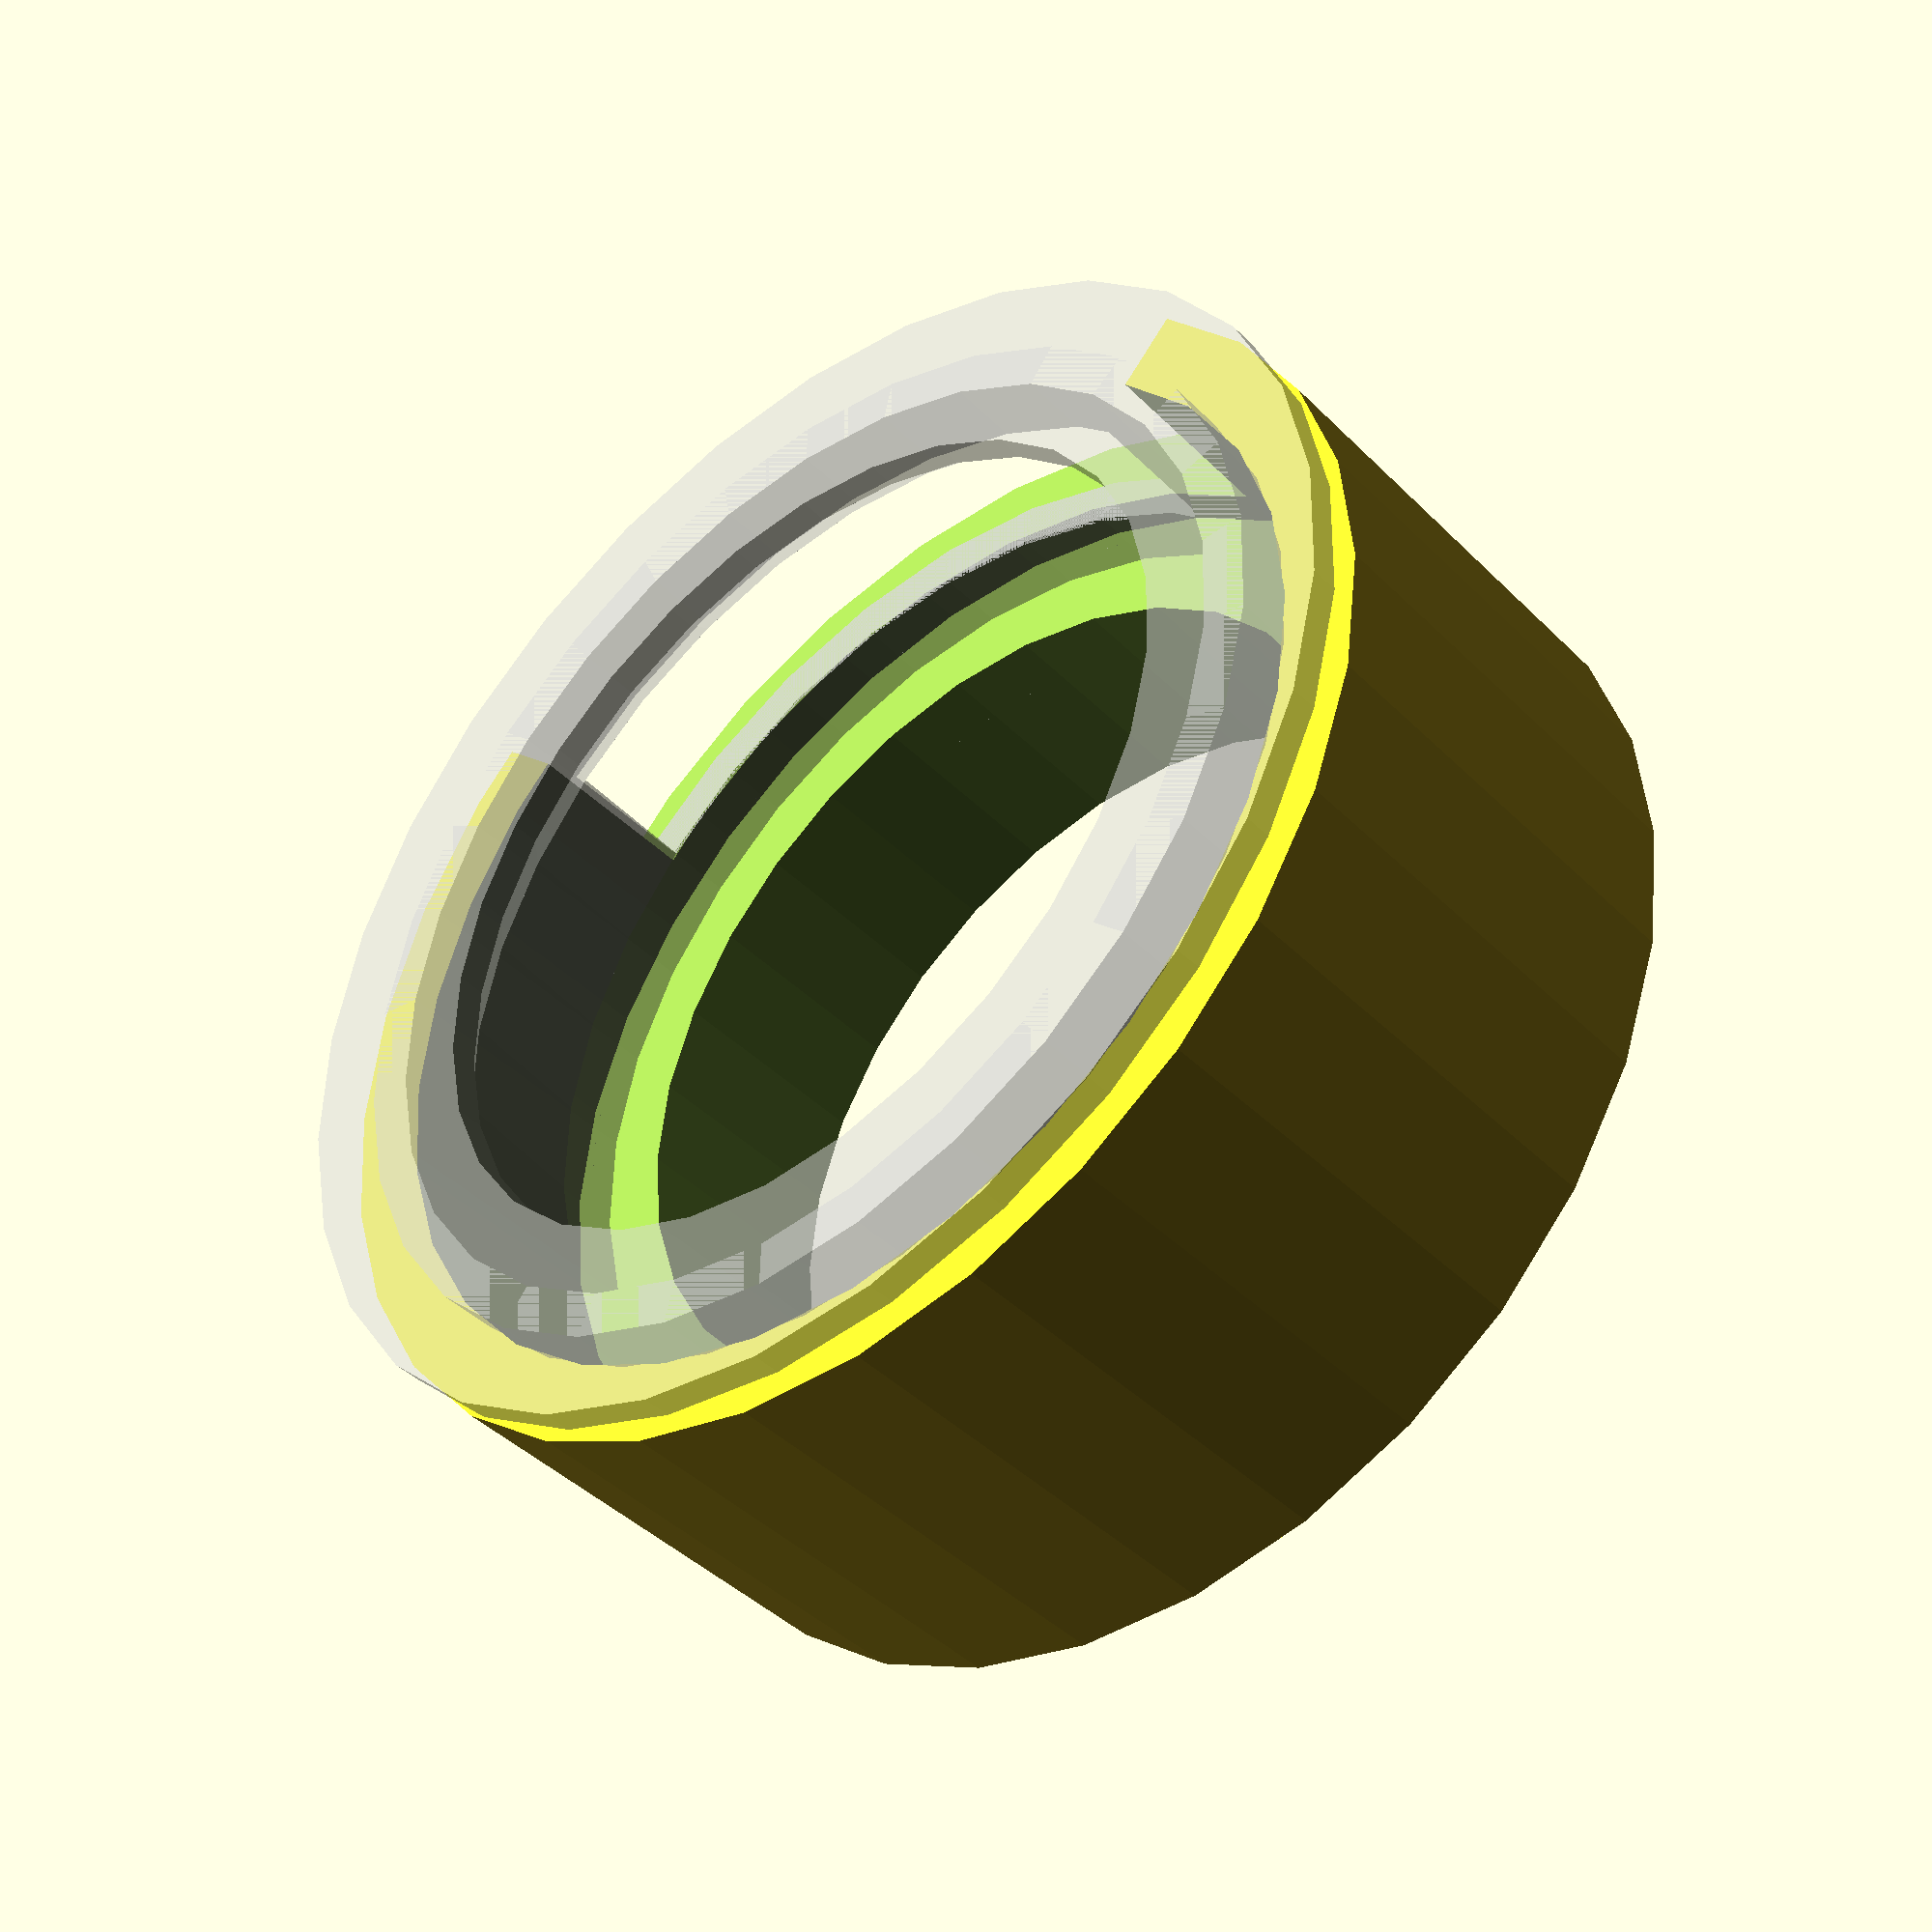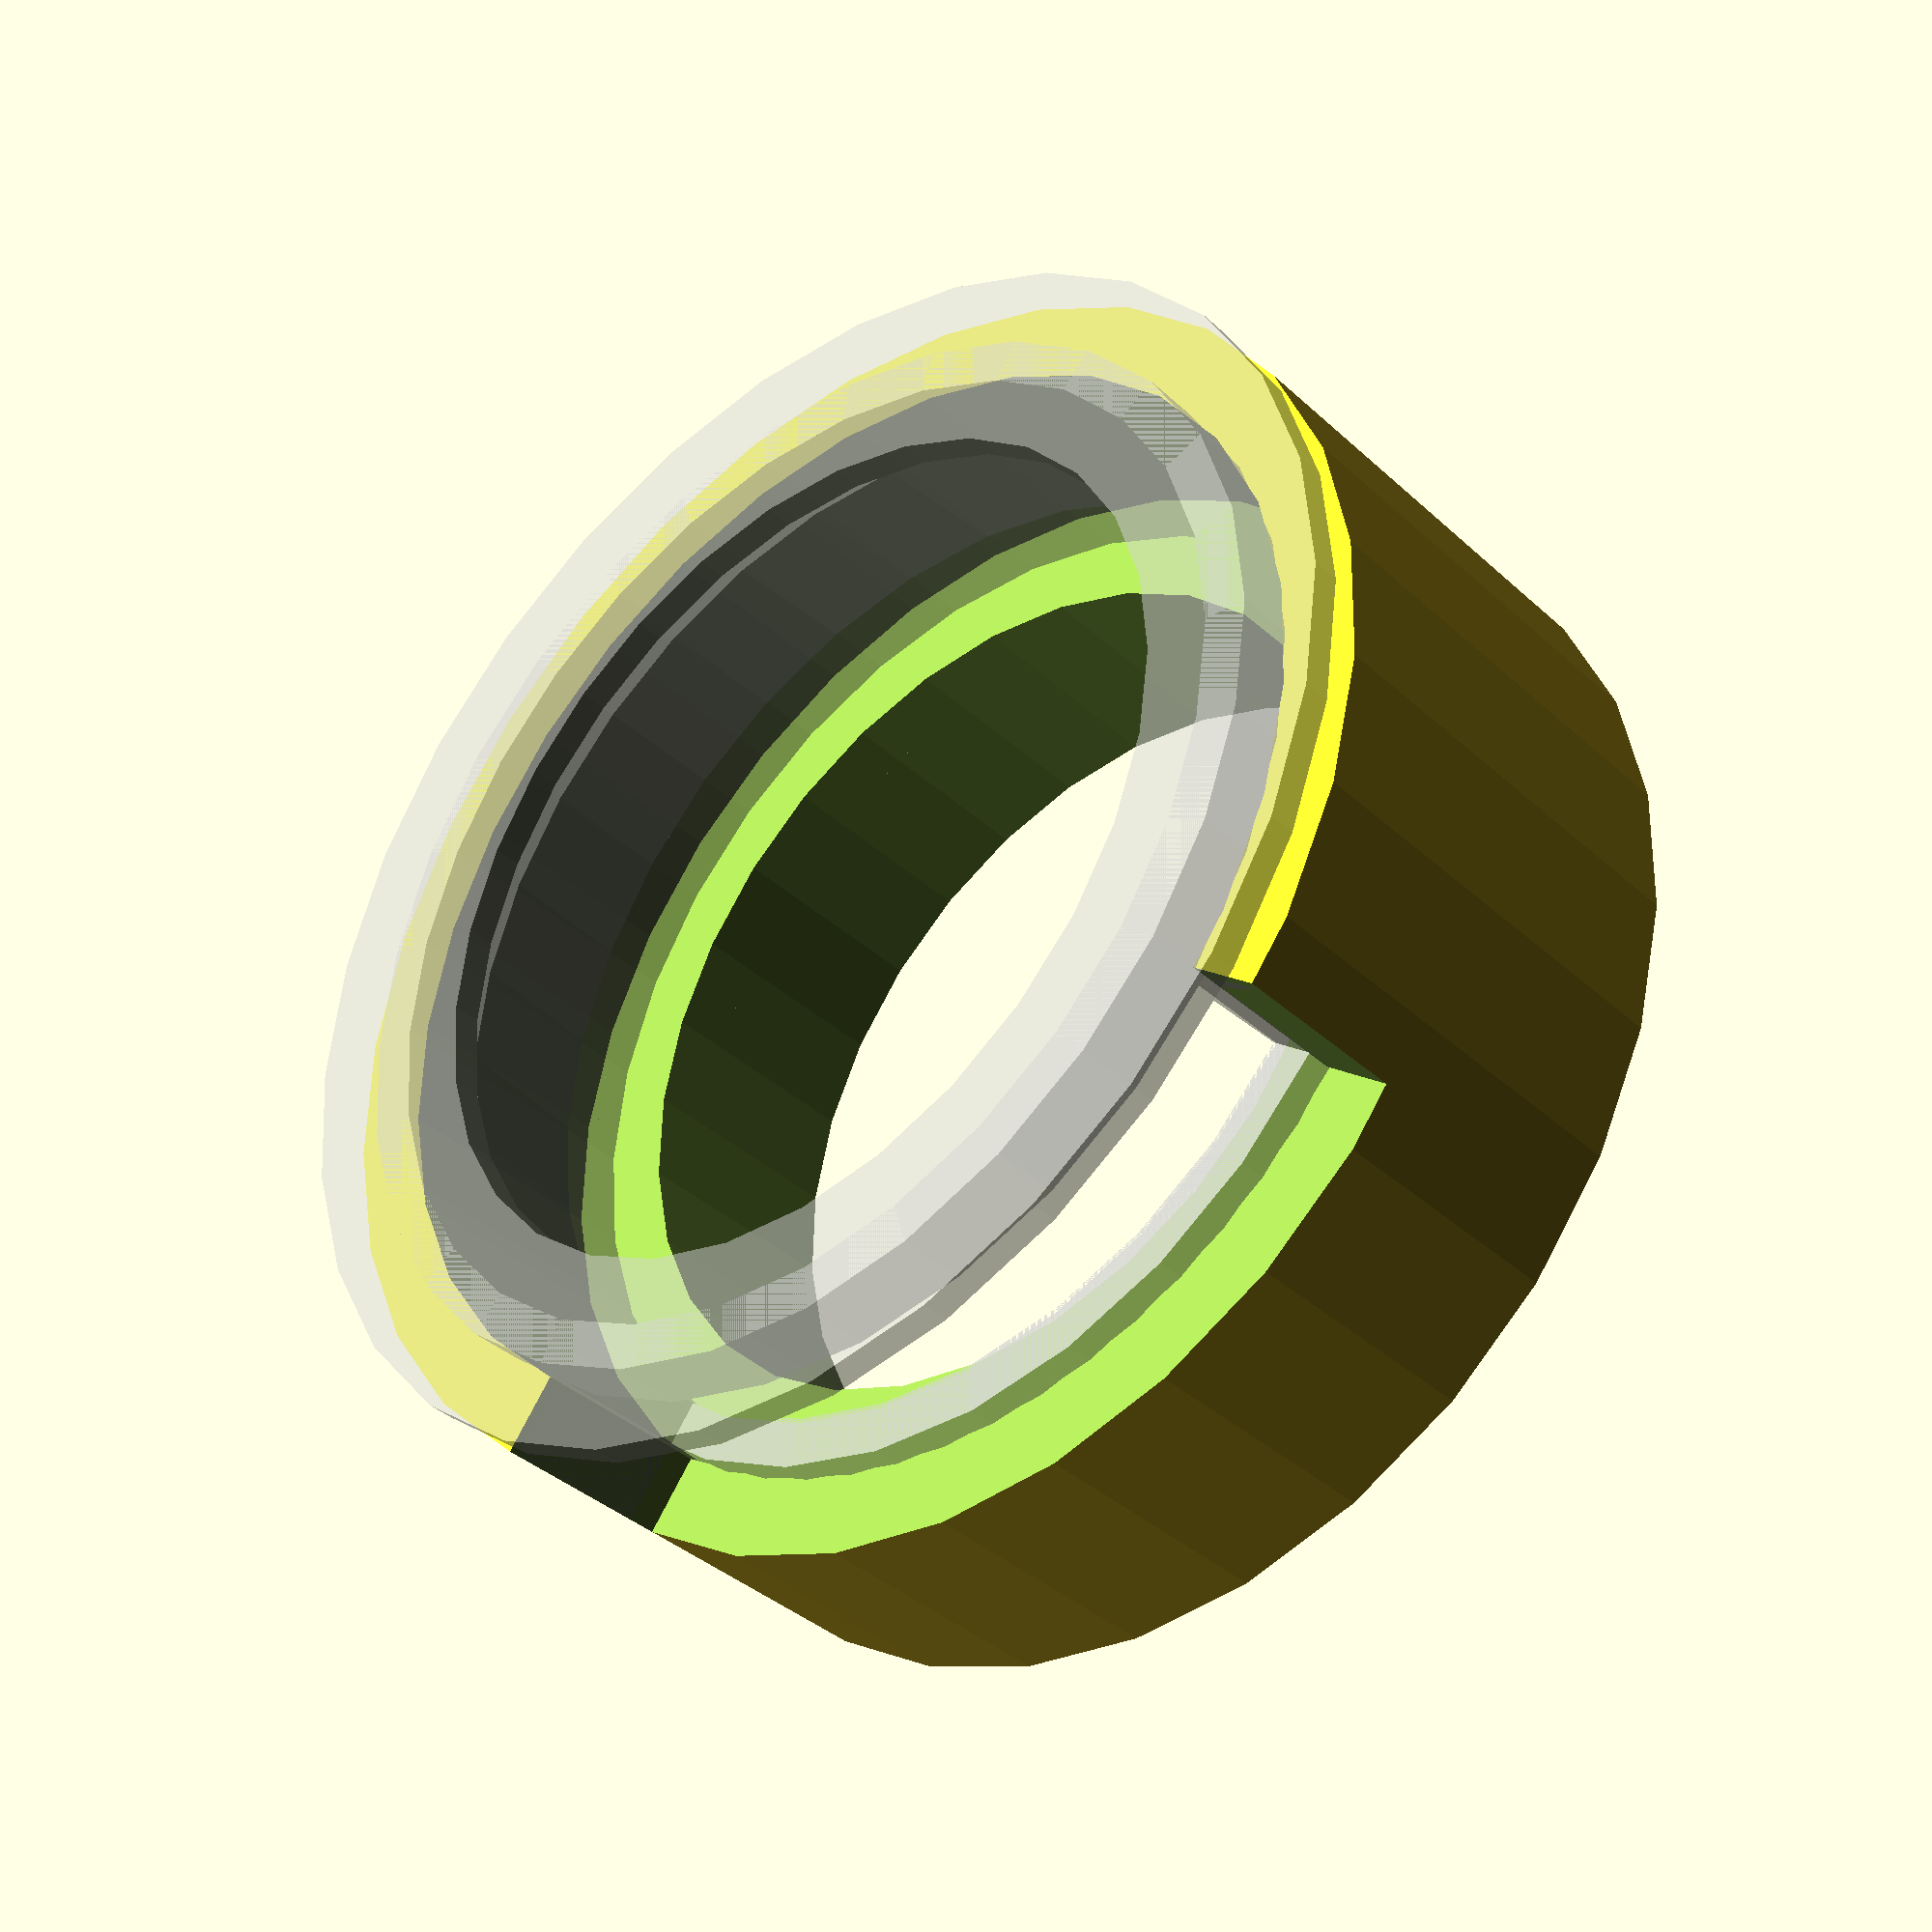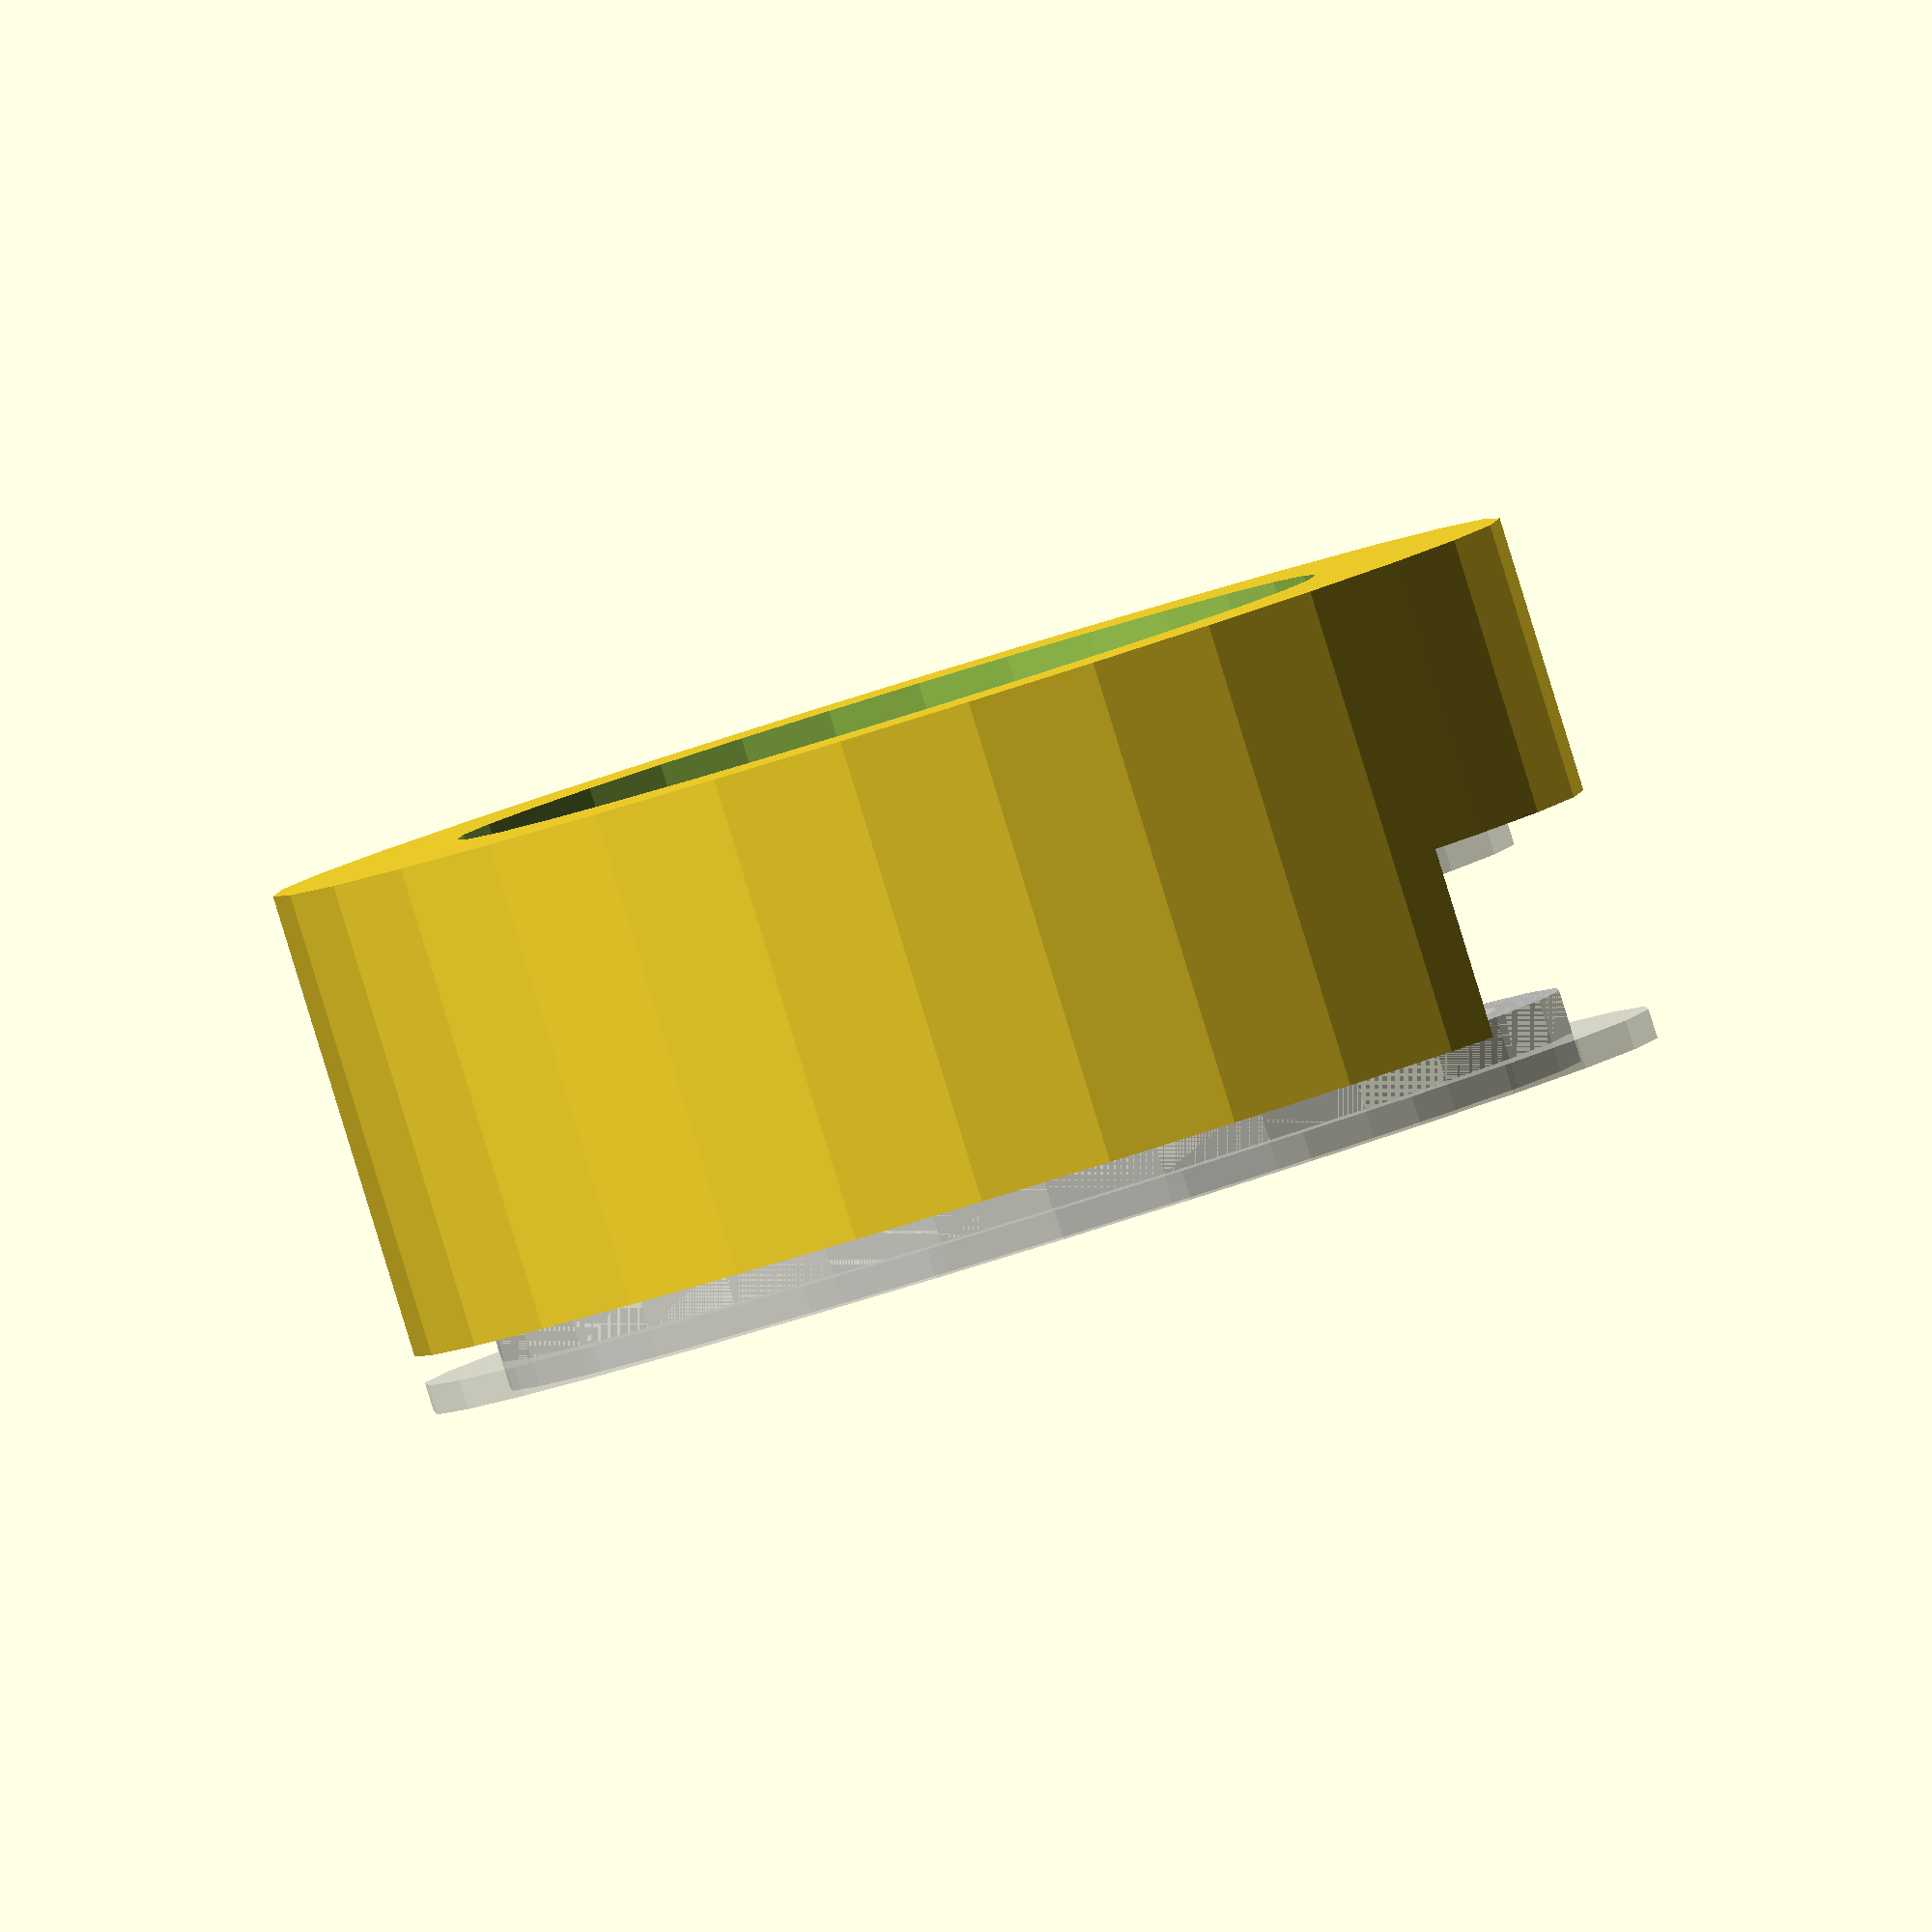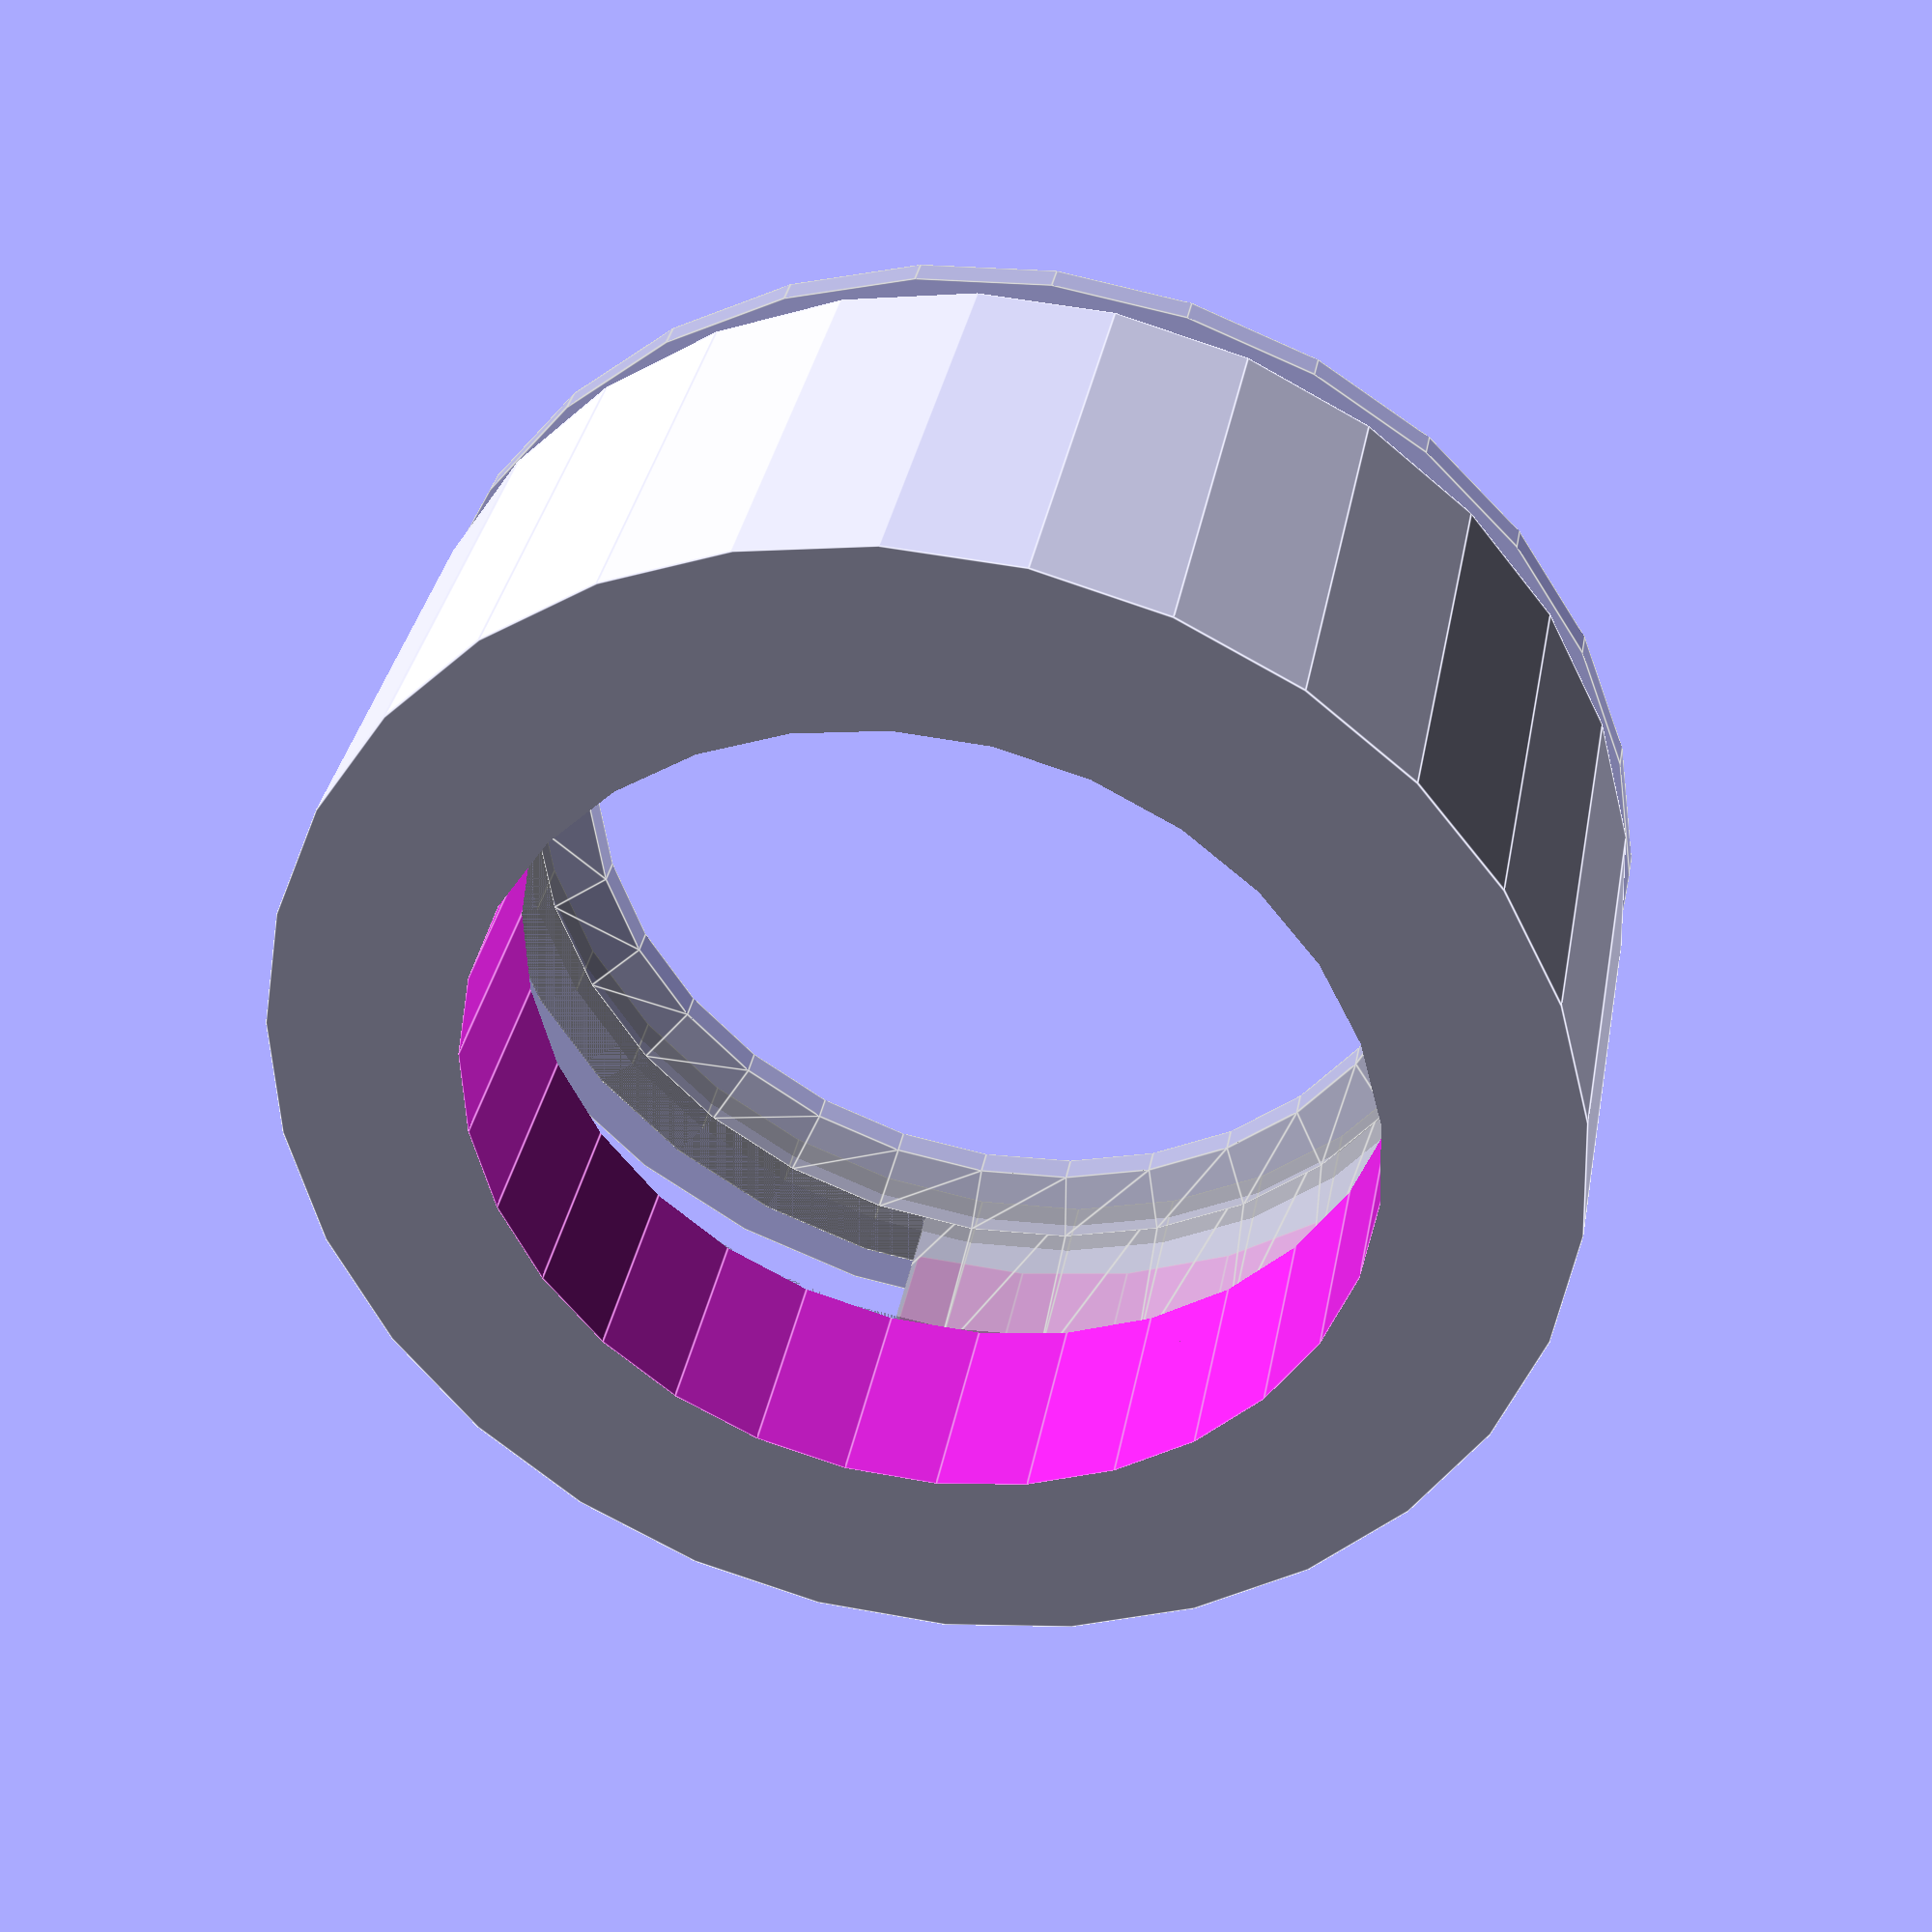
<openscad>
// Peristaltic Planetary Gear Pump

include <MCAD/involute_gears.scad>

render_part=0; // full_assembly
// render_part=1; // drive_gears
// render_part=2; // alignment_gears
// render_part=3; // pressure_rollers
// render_part=4; // outer_pressure_ring
// render_part=5; // roller_retainer_ring
// render_part=6; // roller_gear_coupler2bearing_group
// render_part=7; // pressure_roller_coupler2bearing_group 
render_part=8; // pump_body

module spider_coupler(
	thickness=5.0
	, outer_d=12.0
	, axle_d=3.0
	, bevel_dr=0.5
	, shrink=0.2
	) {
  intersection() {
    union() {
      cylinder(r=outer_d/2,h=thickness-bevel_dr,center=false);
      translate([0,0,thickness-bevel_dr])
        cylinder(r1=outer_d/2,r2=outer_d/2-bevel_dr,h=bevel_dr,center=false);
    }
    difference() {
      union() {
	  translate([shrink,shrink])
		cube(size=[outer_d/2-shrink,outer_d/2-shrink,thickness],center=false);
	  rotate([0,0,180]) translate([shrink,shrink,0])
		cube(size=[outer_d/2-shrink,outer_d/2-shrink,thickness],center=false);
	 }
	 union() {
	  translate([0,0,-bevel_dr]) cylinder(r=axle_d/2,h=thickness+2*bevel_dr,center=false);
	  translate([0,0,thickness-bevel_dr])  cylinder(r2=axle_d/2+2*bevel_dr,r1=axle_d/2,h=2*bevel_dr,center=false);
	  translate([0,0,thickness]) rotate([45,0,0]) cube(size=[outer_d,2*bevel_dr,2*bevel_dr],center=true);
	  translate([0,0,thickness]) rotate([45,0,90]) cube(size=[outer_d,2*bevel_dr,2*bevel_dr],center=true);
	 }
    }
  }
}

module roller_drive_gear(
	gear_d=20.0, gear_num_teeth=17, gear_spacing=1.0
	, roller_gear_thickness=10.0, motor_gear_thickness=12.0
	, roller_gear_hub_thickness=15.0, motor_gear_hub_thickness=17.0
	, roller_gear_hub_d=12.0, motor_gear_hub_d=15.0
	, roller_axle_d=3.0, motor_axle_d=5.0
	, roller_gear_count=3
	, gear_clearance=0.4
	, twist_ratio=0.5, bevel_dr=0.5
	) {
  $fs=0.1;
  gear_circular_pitch=gear_d * 180 / gear_num_teeth;
  difference() {
    intersection() {
	gear(number_of_teeth=gear_num_teeth
		, circular_pitch=gear_circular_pitch
		, gear_thickness=roller_gear_thickness, rim_thickness=roller_gear_thickness
		, bore_diameter=roller_axle_d
		, clearance=gear_clearance/2
		, hub_thickness=0
		, hub_diameter=roller_gear_hub_d
		);
	cylinder(r1=gear_d/2,r2=gear_d/2+roller_gear_thickness,h=roller_gear_thickness,center=false);
	cylinder(r2=gear_d/2,r1=gear_d/2+roller_gear_thickness,h=roller_gear_thickness,center=false);
    }
    translate([0,0,gear_thickness+bevel_dr]) rotate([180,0,0])
	    translate([0,0,-bevel_dr]) spider_coupler( thickness=(roller_gear_hub_thickness-roller_gear_thickness)/2+2*bevel_dr
		, outer_d=gear_hub_d+2*bevel_dr, axle_d=roller_axle_d-2*bevel_dr, bevel_dr=bevel_dr/2,shrink=-0.2 );
  }
  translate([0,0,gear_thickness]) 
	  spider_coupler( thickness=(roller_gear_hub_thickness-roller_gear_thickness)/2
		, outer_d=gear_hub_d, axle_d=roller_axle_d, bevel_dr=bevel_dr,shrink=0.2 );
}

module drive_gears(
	gear_d=20.0, gear_num_teeth=17, gear_spacing=1.0
	, roller_gear_thickness=10.0, motor_gear_thickness=12.0
	, roller_gear_hub_thickness=15.0, motor_gear_hub_thickness=17.0
	, roller_gear_hub_d=12.0, motor_gear_hub_d=15.0
	, roller_axle_d=3.0, motor_axle_d=5.0
	, roller_gear_count=3
	, gear_clearance=0.4
	, twist_ratio=0.5, bevel_dr=0.5
	) {
  $fs=0.1;
  // Motor gear at center
  gear_circular_pitch=gear_d * 180 / gear_num_teeth;
  intersection() {
    gear(number_of_teeth=gear_num_teeth
	, circular_pitch=gear_circular_pitch
	, gear_thickness=motor_gear_thickness, rim_thickness=motor_gear_thickness
	, bore_diameter=motor_axle_d
	, clearance=gear_clearance/2
	, hub_thickness=motor_gear_hub_thickness
	, hub_diameter=motor_gear_hub_d
	);
    cylinder(r1=gear_d/2,r2=gear_d/2+motor_gear_hub_thickness,h=motor_gear_hub_thickness,center=false);
//    cylinder(r2=gear_d/2,r1=gear_d/2+motor_gear_thickness,h=motor_gear_thickness,center=false);
  }
  for(i=[0:roller_gear_count-1]) assign( rotAngle=360*i/roller_gear_count ) {
    rotate([0,0,rotAngle]) translate([gear_d+gear_clearance+gear_spacing,0,0]) rotate([0,0,-2*rotAngle])
	  roller_drive_gear(
		gear_d=gear_d, gear_num_teeth=gear_num_teeth, gear_thickness=roller_gear_thickness, gear_spacing=gear_spacing
		, gear_hub_thickness=roller_gear_hub_thickness, gear_hub_d=roller_gear_hub_d, roller_axle_d=roller_axle_d
		, gear_clearance=gear_clearance, twist_ratio=twist_ratio, bevel_dr=bevel_dr
	  );

  }
}

if(render_part==1) {
  echo("Rendering drive_gears()...");
  drive_gears(gear_spacing=2.0);
}

module alignment_gear_middle(
	gear_d=20.0, gear_num_teeth=17, gear_thickness=12.0, gear_spacing=1.0
	, gear_hub_thickness=15.0, gear_hub_d=12.0, middle_axle_d=5.0
	, gear_clearance=0.4, twist_ratio=0.5, bevel_dr=0.5
	) {
  $fs=0.1;
  gear_circular_pitch=gear_d * 180 / gear_num_teeth;
  union() {
    intersection() {
	gear(number_of_teeth=gear_num_teeth
	  , circular_pitch=gear_circular_pitch
	  , gear_thickness=gear_thickness/2, rim_thickness=gear_thickness/2
	  , bore_diameter=middle_axle_d
	  , clearance=gear_clearance/2
	  , hub_thickness=0
	  , hub_diameter=gear_hub_d
	  , twist=twist_ratio*180/gear_num_teeth
	  );
	cylinder(r1=gear_d/2,r2=gear_d/2+gear_thickness/2,h=gear_thickness/2,center=false);
	cylinder(r2=gear_d/2,r1=gear_d/2+gear_thickness/2,h=gear_thickness/2,center=false);
    }
    translate([0,0,gear_thickness/2]) rotate([0,0,-twist_ratio*180/gear_num_teeth]) difference() {
	intersection() {
	  gear(number_of_teeth=gear_num_teeth
		, circular_pitch=gear_circular_pitch
		, gear_thickness=gear_thickness/2, rim_thickness=gear_thickness/2
		, bore_diameter=middle_axle_d
		, clearance=gear_clearance/2
		, hub_thickness=0
		, hub_diameter=gear_hub_d
		, twist=-twist_ratio*180/gear_num_teeth
		);
	  cylinder(r1=gear_d/2,r2=gear_d/2+gear_thickness/2,h=gear_thickness/2,center=false);
	  cylinder(r2=gear_d/2,r1=gear_d/2+gear_thickness/2,h=gear_thickness/2,center=false);
	}
	  translate([0,0,gear_thickness/2]) rotate([180,0,twist_ratio*180/gear_num_teeth])
	    translate([0,0,-bevel_dr]) spider_coupler( thickness=(gear_hub_thickness-gear_thickness)/2+2*bevel_dr
		, outer_d=gear_hub_d+2*bevel_dr, axle_d=middle_axle_d-2*bevel_dr, bevel_dr=bevel_dr/2,shrink=-0.2 );
	}
	translate([0,0,gear_thickness]) 
	  spider_coupler( thickness=(gear_hub_thickness-gear_thickness)/2
		, outer_d=gear_hub_d, axle_d=middle_axle_d, bevel_dr=bevel_dr,shrink=0.2 );
  }
}

module alignment_gear_roller(
	gear_d=20.0, gear_num_teeth=17, gear_thickness=12.0, gear_spacing=1.0
	, gear_hub_thickness=15.0, gear_hub_d=12.0
	, roller_axle_d=3.0
	, roller_gear_count=3
	, gear_clearance=0.4
	, twist_ratio=0.5
	, bevel_dr=0.5
	) {
  $fs=0.1;
  gear_circular_pitch=gear_d * 180 / gear_num_teeth;
  intersection() {
	gear(number_of_teeth=gear_num_teeth
		, circular_pitch=gear_circular_pitch
		, gear_thickness=gear_thickness/2, rim_thickness=gear_thickness/2
		, bore_diameter=roller_axle_d
		, clearance=gear_clearance/2
		, hub_thickness=0
		, hub_diameter=gear_hub_d
		, twist=-twist_ratio*180/gear_num_teeth
		);
	cylinder(r1=gear_d/2,r2=gear_d/2+gear_thickness/2,h=gear_thickness/2,center=false);
	cylinder(r2=gear_d/2,r1=gear_d/2+gear_thickness/2,h=gear_thickness/2,center=false);
  }
  translate([0,0,gear_thickness/2]) rotate([0,0,twist_ratio*180/gear_num_teeth]) difference() {
    intersection() {
	  gear(number_of_teeth=gear_num_teeth
		, circular_pitch=gear_circular_pitch
		, gear_thickness=gear_thickness/2, rim_thickness=gear_thickness/2
		, bore_diameter=roller_axle_d
		, clearance=gear_clearance/2
		, hub_thickness=0
		, hub_diameter=gear_hub_d
		, twist=twist_ratio*180/gear_num_teeth
	  );
	cylinder(r1=gear_d/2,r2=gear_d/2+gear_thickness/2,h=gear_thickness/2,center=false);
	cylinder(r2=gear_d/2,r1=gear_d/2+gear_thickness/2,h=gear_thickness/2,center=false);
    }
    translate([0,0,gear_thickness/2]) rotate([180,0,-twist_ratio*180/gear_num_teeth])
      translate([0,0,-bevel_dr]) spider_coupler( thickness=(gear_hub_thickness-gear_thickness)/2+2*bevel_dr
		, outer_d=gear_hub_d+2*bevel_dr, axle_d=roller_axle_d-2*bevel_dr, bevel_dr=bevel_dr/2,shrink=-0.2 );
  }
	translate([0,0,gear_thickness]) 
	  spider_coupler( thickness=(gear_hub_thickness-gear_thickness)/2
		, outer_d=gear_hub_d, axle_d=roller_axle_d, bevel_dr=bevel_dr );
}

module alignment_gears(
	gear_d=20.0, gear_num_teeth=17, gear_thickness=12.0, gear_spacing=1.0
	, gear_hub_thickness=15.0, gear_hub_d=12.0
	, roller_axle_d=3.0, middle_axle_d=5.0
	, roller_gear_count=3
	, gear_clearance=0.4
	, twist_ratio=0.5
	, bevel_dr=0.5
	) {
  $fs=0.1;
  gear_circular_pitch=gear_d * 180 / gear_num_teeth;
  // Motor gear at center
  alignment_gear_middle(
	gear_d=gear_d, gear_num_teeth=gear_num_teeth, gear_thickness=gear_thickness, gear_spacing=gear_spacing
	, gear_hub_thickness=gear_hub_thickness, gear_hub_d=gear_hub_d, middle_axle_d=middle_axle_d
	, gear_clearance=gear_clearance, twist_ratio=twist_ratio, bevel_dr=bevel_dr
	);
  for(i=[0:roller_gear_count-1]) assign( rotAngle=360*i/roller_gear_count ) {
    rotate([0,0,rotAngle]) translate([gear_d+gear_clearance+gear_spacing,0,0]) rotate([0,0,-2*rotAngle])
	  alignment_gear_roller(
		gear_d=gear_d, gear_num_teeth=gear_num_teeth, gear_thickness=gear_thickness, gear_spacing=gear_spacing
		, gear_hub_thickness=gear_hub_thickness, gear_hub_d=gear_hub_d, roller_axle_d=roller_axle_d
		, gear_clearance=gear_clearance, twist_ratio=twist_ratio, bevel_dr=bevel_dr
	  );
  }
}

if(render_part==2) {
  echo("Rendering alignment_gears()...");
  alignment_gears(gear_spacing=2.0);
}

module pressure_roller(
	roller_axle_d=3.0, roller_thickness=15.0
	, roller_coupler_thickness=3.0, roller_coupler_d=12.0
	, roller_shield_d=20.0, roller_shield_thickness=3.0
	, roller_min_d=15.0, roller_max_d=18.0
	, bevel_dr=0.5
	) {
  $fs=0.1;
  difference() {
    union() {
	cylinder(r=roller_max_d/2,h=roller_shield_thickness,center=false);
	translate([0,0,roller_shield_thickness])
	  cylinder(r1=roller_max_d/2,r2=roller_min_d/2,h=roller_thickness,center=false);
	translate([0,0,roller_shield_thickness+roller_thickness])
	  cylinder(r=roller_min_d/2,h=roller_shield_thickness,center=false);
//	translate([0,0,roller_shield_thickness+roller_thickness+(roller_shield_d/2-roller_min_d/2)])
//	  cylinder(r=roller_shield_d/2,h=roller_shield_thickness-(roller_shield_d/2-roller_min_d/2),center=false);
	translate([0,0,2*roller_shield_thickness+roller_thickness])
	  spider_coupler( thickness=roller_coupler_thickness/2
		, outer_d=roller_coupler_d, axle_d=roller_axle_d, bevel_dr=bevel_dr,shrink=0.2 );
    }
    translate([0,0,-bevel_dr]) cylinder(r=roller_axle_d/2
	,h=2*bevel_dr+2*roller_shield_thickness+roller_thickness,center=false);
    translate([0,0,-bevel_dr]) spider_coupler( thickness=roller_coupler_thickness/2+2*bevel_dr
		, outer_d=roller_coupler_d+2*bevel_dr, axle_d=roller_axle_d-2*bevel_dr, bevel_dr=bevel_dr/2,shrink=-0.2 );
    translate([0,0,2*roller_shield_thickness+roller_thickness+bevel_dr]) rotate([180,0,0])
	  spider_coupler( thickness=roller_coupler_thickness/2+2*bevel_dr
		, outer_d=roller_coupler_d+2*bevel_dr, axle_d=roller_axle_d-2*bevel_dr, bevel_dr=bevel_dr/2,shrink=-0.2 );
  }
}

module pump_pressure_rollers(
	roller_axle_d=3.0, roller_thickness=15.0
	, roller_coupler_thickness=3.0, roller_coupler_d=12.0
	, roller_shield_d=20.0, roller_shield_thickness=3.0
	, roller_min_d=15.0, roller_max_d=18.0
	, pressure_roller_count=3
	, bevel_dr=0.5
	, gear_d=20.0, gear_clearance=0.4, gear_spacing=1.0
	) {
  $fs=0.1;
  for(i=[0:pressure_roller_count-1]) assign( rotAngle=360*i/pressure_roller_count ) {
    rotate([0,0,rotAngle]) translate([gear_d+gear_clearance+gear_spacing,0,0]) rotate([0,0,-2*rotAngle])
	  pressure_roller(
		roller_axle_d=roller_axle_d, roller_thickness=roller_thickness
		, roller_coupler_thickness=roller_coupler_thickness, roller_coupler_d=roller_coupler_d
		, roller_shield_d=roller_shield_d, roller_shield_thickness=roller_shield_thickness
		, roller_min_d=roller_min_d, roller_max_d=roller_max_d
		, bevel_dr=bevel_dr
	  );
  }
}

if(render_part==3) {
  echo("Rendering pump_pressure_rollers()...");
  pump_pressure_rollers(gear_spacing=2.0);
}

function Tygon_B_44_3_OD()=25.4*3/16; // Outer Diameter
function Tygon_B_44_3_ID()=25.4*1/16; // Inner Diameter
function Tygon_B_44_3_WT()=25.4*1/16; // Wall Thickness
function Tygon_B_44_3_minBR()=25.4*1/8; // minimum Bend Radius

module outer_pressure_ring(
	roller_axle_d=3.0, roller_thickness=15.0
	, roller_coupler_thickness=3.0, roller_coupler_d=12.0
	, roller_shield_d=20.0, roller_shield_thickness=3.0
	, roller_min_d=15.0, roller_max_d=18.0
	, pressure_roller_count=3
	, bevel_dr=0.5
	, gear_d=20.0, gear_clearance=0.4, gear_spacing=1.0
	, tube_outer_d=Tygon_B_44_3_OD()
	, tube_inner_d=Tygon_B_44_3_ID()
	, hole_ext=0.01
	) {
  $fs=0.1;
  dr1=gear_d+roller_min_d/2+tube_outer_d-tube_inner_d;
  dr2=gear_d+roller_max_d/2+tube_outer_d-tube_inner_d;
  difference() {
    cylinder(r=gear_d+3*roller_shield_d/4,h=3*roller_thickness/2,center=false);
    translate([0,0,-hole_ext]) cylinder(r=dr2,h=3*roller_thickness/2+2*hole_ext,center=false);
    translate([0,0,roller_thickness/8+roller_thickness/2-tube_outer_d])
	cube(size=[gear_d+roller_shield_d+2*bevel_dr,gear_d+roller_shield_d+2*bevel_dr,2*tube_outer_d],center=false);
  }
  // bottom section
  difference() {
    cylinder(r=gear_d+roller_shield_d,h=roller_thickness/8,center=false);
    translate([0,0,-hole_ext]) cylinder(r=gear_d+roller_min_d/2+bevel_dr,h=roller_thickness/8+2*hole_ext,center=false);
  }
  translate([0,0,roller_thickness/8]) difference() {
    cylinder(r=gear_d+3*roller_shield_d/4,h=roller_thickness/2-tube_outer_d,center=false);
    cylinder(r1=gear_d+roller_min_d/2+bevel_dr,r2=dr1+(dr2-dr1)*(roller_thickness/2-tube_outer_d)/roller_thickness
	  ,h=roller_thickness/2-tube_outer_d,center=false);
    cylinder(r=gear_d+roller_min_d/2+bevel_dr,h=hole_ext,center=true);
    translate([0,0,roller_thickness/2-tube_outer_d]) cylinder(r=dr1+(dr2-dr1)*(roller_thickness/2-tube_outer_d)/roller_thickness,h=hole_ext,center=true);
  }
  translate([0,0,roller_thickness/8+roller_thickness/2-tube_outer_d]) difference() {
    cylinder(r=gear_d+3*roller_shield_d/4,h=2*tube_outer_d,center=false);
    translate([0,0,tube_outer_d]) cylinder(r1=dr1,r2=dr2,h=roller_thickness,center=true);
    cube(size=[gear_d+roller_shield_d+2*bevel_dr,gear_d+roller_shield_d+2*bevel_dr,2*tube_outer_d],center=false);
  }
//  translate([0,0,roller_thickness/8+roller_thickness/2+tube_outer_d]) difference() {
//    cylinder(r=gear_d+3*roller_shield_d/4,h=roller_thickness/2-tube_outer_d, center=false);
//    cylinder(r1=dr1+(dr2-dr1)*(roller_thickness/2+tube_outer_d)/roller_thickness
//	    ,r2=gear_d+roller_max_d/2+bevel_dr,h=roller_thickness/2-tube_outer_d+bevel_dr,center=false);
//  }
//  translate([0,0,9*roller_thickness/8]) difference() {
//    cylinder(r=gear_d+3*roller_shield_d/4,h=roller_thickness/4,center=false);
//    translate([0,0,-bevel_dr]) cylinder(r=gear_d+roller_max_d/2+2*bevel_dr,h=roller_thickness/4+2*bevel_dr,center=false);
//  }
}

if(render_part==4) {
  echo("Rendering outer_pressure_ring()...");
  % translate([0,0,23]) rotate([180,0,0]) pump_pressure_rollers(gear_spacing=0.0);
  outer_pressure_ring(gear_spacing=0.0);
}

function Bearing_623_OD()=10.0; // outer diameter
function Bearing_623_ID()=3.0; // inner diameter
function Bearing_623_TH()=4.0; // thickness


module roller_retainer_ring(
	roller_axle_d=3.0, roller_thickness=15.0
	, roller_coupler_thickness=3.0, roller_coupler_d=12.0
	, roller_shield_d=20.0, roller_shield_thickness=3.0
	, roller_min_d=15.0, roller_max_d=18.0
	, pressure_roller_count=3
	, bevel_dr=0.5
	, gear_d=20.0, gear_clearance=0.4, gear_spacing=1.0
	, tube_outer_d=Tygon_B_44_3_OD()
	, tube_inner_d=Tygon_B_44_3_ID()
	, hole_ext=0.01
	, roller_bearing_od=Bearing_623_OD(), roller_bearing_th=Bearing_623_TH()
	) {
  $fs=0.1;
  difference() {
    cylinder(r=gear_d+roller_min_d/2,h=roller_bearing_th,center=false);
    cylinder(r=gear_d-roller_shield_d/2,h=roller_bearing_th,center=false);
    cylinder(r1=gear_d-roller_shield_d/2+3*bevel_dr,r2=gear_d-roller_shield_d/2,h=3*bevel_dr,center=true);
    translate([0,0,roller_bearing_th])
      cylinder(r2=gear_d-roller_shield_d/2+3*bevel_dr,r1=gear_d-roller_shield_d/2,h=3*bevel_dr,center=true);

    for(i=[0:pressure_roller_count-1]) assign( rotAngle=360*i/pressure_roller_count ) {
      rotate([0,0,rotAngle]) translate([gear_d,0,0]) {
	  cylinder(r=roller_bearing_od/2,h=roller_bearing_th,center=false);
	  cylinder(r1=roller_bearing_od/2+2*bevel_dr,r2=roller_bearing_od/2,h=2*bevel_dr,center=true);
	  translate([0,0,roller_bearing_th])
	    cylinder(r2=roller_shield_d/2+3*bevel_dr,r1=roller_shield_d/2+bevel_dr,h=2*bevel_dr,center=true);
      }
    }
  }
}

if(render_part==5) {
  echo("Rendering roller_retainer_ring()...");
  % translate([0,0,30]) rotate([180,0,0]) pump_pressure_rollers(gear_spacing=0.0);
  roller_retainer_ring(gear_spacing=0.0);
}

module roller_gear_coupler2bearing(
	roller_axle_d=3.0, roller_thickness=15.0
	, roller_coupler_thickness=3.0, roller_coupler_d=12.0
	, roller_shield_d=20.0, roller_shield_thickness=3.0
	, roller_min_d=15.0, roller_max_d=18.0
	, pressure_roller_count=3
	, bevel_dr=0.5
	, gear_d=20.0, gear_clearance=0.4, gear_spacing=1.0
	, tube_outer_d=Tygon_B_44_3_OD()
	, tube_inner_d=Tygon_B_44_3_ID()
	, hole_ext=0.01
	, roller_bearing_od=Bearing_623_OD(), roller_bearing_th=Bearing_623_TH()
	) {
  $fs=0.1;
  difference() {
    union() {
      cylinder(r=roller_max_d/2,h=roller_shield_thickness/2,center=false);
      translate([0,0,roller_shield_thickness/2])
		cylinder(r1=roller_max_d/2,r2=(roller_axle_d+(roller_bearing_od-roller_axle_d)/2)/2,h=roller_shield_thickness/2,center=false);
	 // translate([0,0,roller_shield_thickness]) 
	 //   spider_coupler( thickness=roller_coupler_thickness/2
	 //     , outer_d=roller_coupler_d, axle_d=roller_axle_d, bevel_dr=bevel_dr,shrink=0.2 );
    }
    translate([0,0,-hole_ext]) cylinder(r=roller_axle_d/2,h=roller_shield_thickness+2*hole_ext,center=false);
    translate([0,0,-bevel_dr]) spider_coupler( thickness=roller_coupler_thickness/2+2*bevel_dr
		, outer_d=roller_coupler_d+2*bevel_dr, axle_d=roller_axle_d-2*bevel_dr, bevel_dr=bevel_dr/2,shrink=-0.2 );
  }
}

module roller_gear_coupler2bearing_group(
	roller_axle_d=3.0, roller_thickness=15.0
	, roller_coupler_thickness=3.0, roller_coupler_d=12.0
	, roller_shield_d=20.0, roller_shield_thickness=3.0
	, roller_min_d=15.0, roller_max_d=18.0
	, pressure_roller_count=3
	, bevel_dr=0.5
	, gear_d=20.0, gear_clearance=0.4, gear_spacing=1.0
	, tube_outer_d=Tygon_B_44_3_OD()
	, tube_inner_d=Tygon_B_44_3_ID()
	, hole_ext=0.01
	, roller_bearing_od=Bearing_623_OD(), roller_bearing_th=Bearing_623_TH()
	) {
  $fs=0.1;
  for(i=[0:pressure_roller_count-1]) assign( rotAngle=360*i/pressure_roller_count ) {
    rotate([0,0,rotAngle]) translate([gear_d+gear_clearance+gear_spacing,0,0]) rotate([0,0,-2*rotAngle])
	  roller_gear_coupler2bearing(
		roller_axle_d=roller_axle_d, roller_thickness=roller_thickness
		, roller_coupler_thickness=roller_coupler_thickness, roller_coupler_d=roller_coupler_d
		, roller_shield_d=roller_shield_d, roller_shield_thickness=roller_shield_thickness
		, roller_min_d=roller_min_d, roller_max_d=roller_max_d
		, bevel_dr=bevel_dr
		, gear_d=gear_d, gear_clearance=gear_clearance, gear_spacing=gear_spacing
		, tube_outer_d=tube_outer_d
		, tube_inner_d=tube_inner_d
		, hole_ext=hole_ext
		, roller_bearing_od=roller_bearing_od, roller_bearing_th=roller_bearing_th
	  );
  }
}

if(render_part==6) {
  echo("Rendering roller_gear_coupler2bearing_group()...");
  roller_gear_coupler2bearing_group(gear_spacing=2.0);
}

module pressure_roller_coupler2bearing(
	roller_axle_d=3.0, roller_thickness=15.0
	, roller_coupler_thickness=3.0, roller_coupler_d=12.0
	, roller_shield_d=20.0, roller_shield_thickness=3.0
	, roller_min_d=15.0, roller_max_d=18.0
	, pressure_roller_count=3
	, bevel_dr=0.5
	, gear_d=20.0, gear_clearance=0.4, gear_spacing=1.0
	, tube_outer_d=Tygon_B_44_3_OD()
	, tube_inner_d=Tygon_B_44_3_ID()
	, hole_ext=0.01
	, roller_bearing_od=Bearing_623_OD(), roller_bearing_th=Bearing_623_TH()
	) {
  $fs=0.1;
  intersection() {
   rotate([0,0,45]) translate([0,0,(roller_coupler_thickness/2+roller_shield_thickness)/2])
	cube(size=[roller_max_d/2-bevel_dr,roller_max_d,roller_coupler_thickness/2+roller_shield_thickness],center=true);
   difference() {
    union() {
      translate([0,0,roller_coupler_thickness/2]) {
	  rotate([180,0,0]) spider_coupler( thickness=roller_coupler_thickness/2
		, outer_d=roller_coupler_d, axle_d=roller_axle_d-2*bevel_dr, bevel_dr=bevel_dr/2,shrink=2*hole_ext );
	  intersection() {
	    cylinder(r=roller_coupler_d/2,h=roller_shield_thickness,center=false);
	    union() {
		  cylinder(r=roller_max_d/2,h=roller_shield_thickness/2,center=false);
		  translate([0,0,roller_shield_thickness/2])
			cylinder(r1=roller_max_d/2,r2=(roller_axle_d+(roller_bearing_od-roller_axle_d)/2)/2,h=roller_shield_thickness/2,center=false);
	    }
	  }
	 // translate([0,0,roller_shield_thickness]) 
	 //   spider_coupler( thickness=roller_coupler_thickness/2
	 //     , outer_d=roller_coupler_d, axle_d=roller_axle_d, bevel_dr=bevel_dr,shrink=2*hole_ext );
	}
    }
    translate([0,0,roller_coupler_thickness/2-hole_ext]) cylinder(r=roller_axle_d/2,h=roller_shield_thickness+2*hole_ext,center=false);
    // translate([0,0,roller_coupler_thickness/2-bevel_dr]) spider_coupler( thickness=roller_coupler_thickness/2+2*bevel_dr
	//	, outer_d=roller_coupler_d+2*bevel_dr, axle_d=roller_axle_d-2*bevel_dr, bevel_dr=bevel_dr/2,shrink=-2*hole_ext );
   }
  }
}


module pressure_roller_coupler2bearing_group(
	roller_axle_d=3.0, roller_thickness=15.0
	, roller_coupler_thickness=3.0, roller_coupler_d=12.0
	, roller_shield_d=20.0, roller_shield_thickness=3.0
	, roller_min_d=15.0, roller_max_d=18.0
	, pressure_roller_count=3
	, bevel_dr=0.5
	, gear_d=20.0, gear_clearance=0.4, gear_spacing=1.0
	, tube_outer_d=Tygon_B_44_3_OD()
	, tube_inner_d=Tygon_B_44_3_ID()
	, hole_ext=0.01
	, roller_bearing_od=Bearing_623_OD(), roller_bearing_th=Bearing_623_TH()
	) {
  $fs=0.1;
  for(i=[0:pressure_roller_count-1]) assign( rotAngle=360*i/pressure_roller_count ) {
    rotate([0,0,rotAngle]) translate([gear_d+gear_clearance+gear_spacing,0,0]) rotate([0,0,-2*rotAngle])
	  pressure_roller_coupler2bearing(
		roller_axle_d=roller_axle_d, roller_thickness=roller_thickness
		, roller_coupler_thickness=roller_coupler_thickness, roller_coupler_d=roller_coupler_d
		, roller_shield_d=roller_shield_d, roller_shield_thickness=roller_shield_thickness
		, roller_min_d=roller_min_d, roller_max_d=roller_max_d
		, bevel_dr=bevel_dr
		, gear_d=gear_d, gear_clearance=gear_clearance, gear_spacing=gear_spacing
		, tube_outer_d=tube_outer_d
		, tube_inner_d=tube_inner_d
		, hole_ext=hole_ext
		, roller_bearing_od=roller_bearing_od, roller_bearing_th=roller_bearing_th
	  );
  }
}

if(render_part==7) {
  echo("Rendering pressure_roller_coupler2bearing_group()...");
  pressure_roller_coupler2bearing_group(gear_spacing=2.0);
}

module pump_body(
	roller_axle_d=3.0, roller_thickness=15.0
	, roller_coupler_thickness=3.0, roller_coupler_d=12.0
	, roller_shield_d=20.0, roller_shield_thickness=3.0
	, roller_min_d=15.0, roller_max_d=18.0
	, pressure_roller_count=3
	, bevel_dr=0.5
	, gear_d=20.0, gear_clearance=0.4, gear_spacing=1.0
	, tube_outer_d=Tygon_B_44_3_OD()
	, tube_inner_d=Tygon_B_44_3_ID()
	, hole_ext=0.01
	) {
  $fs=0.1;
  dr1=gear_d+roller_min_d/2+tube_outer_d-tube_inner_d;
  dr2=gear_d+roller_max_d/2+tube_outer_d-tube_inner_d;
  difference() {
    cylinder(r=gear_d+roller_shield_d,h=2*roller_thickness,center=false);
    translate([0,0,-hole_ext]) cylinder(r=gear_d+roller_min_d/2+bevel_dr,h=2*roller_thickness+2*hole_ext,center=false);

    translate([0,0,roller_thickness]) cylinder(r=gear_d+3*roller_shield_d/4,h=roller_thickness+hole_ext,center=false);
    translate([0,0,3*roller_thickness/3+roller_thickness/2-tube_outer_d])
	cube(size=[gear_d+roller_shield_d+2*bevel_dr,gear_d+roller_shield_d+2*bevel_dr,roller_thickness],center=false);
  }
}

if(render_part==8) assign(roller_thickness=15.0,roller_shield_thickness=3.0) {
  echo("Rendering pump_body()...");
  % translate([0,0,2*roller_thickness+roller_thickness/4]) rotate([180,0,90]) outer_pressure_ring(gear_spacing=0.0);
  pump_body(gear_spacing=0.0);
}

if(render_part==0) {
  echo("Rendering full assembly...");
  drive_gears(gear_spacing=0.0);
  translate([0,0,13]) roller_gear_coupler2bearing_group(gear_spacing=0.0);
  translate([0,0,17]) roller_retainer_ring(gear_spacing=0.0);
  translate([0,0,26]) rotate([180,0,0]) pressure_roller_coupler2bearing_group(gear_spacing=0.0);
  translate([0,0,50]) rotate([180,0,0]) pump_pressure_rollers(gear_spacing=0.0);
  translate([0,0,29]) outer_pressure_ring(gear_spacing=0.0);
  translate([0,0,53]) roller_gear_coupler2bearing_group(gear_spacing=0.0);
  translate([0,0,60]) rotate([180,0,0]) roller_retainer_ring(gear_spacing=0.0);
  translate([0,0,65]) rotate([180,0,0]) roller_gear_coupler2bearing_group(gear_spacing=0.0);
  translate([0,0,80]) rotate([180,0,0]) alignment_gears(gear_spacing=0.0);
}

</openscad>
<views>
elev=222.1 azim=133.3 roll=139.8 proj=p view=wireframe
elev=217.1 azim=307.5 roll=139.6 proj=p view=wireframe
elev=268.2 azim=49.7 roll=342.9 proj=o view=solid
elev=144.4 azim=260.5 roll=349.5 proj=p view=edges
</views>
